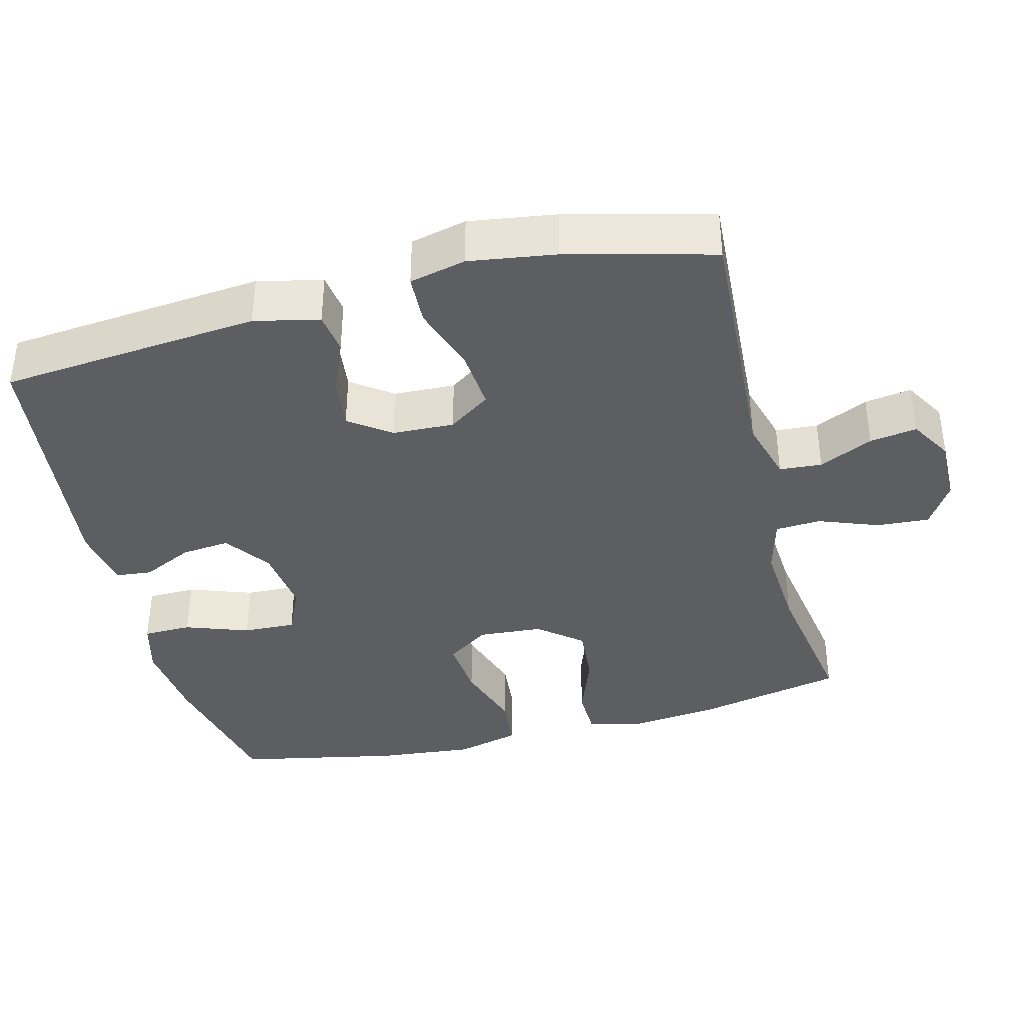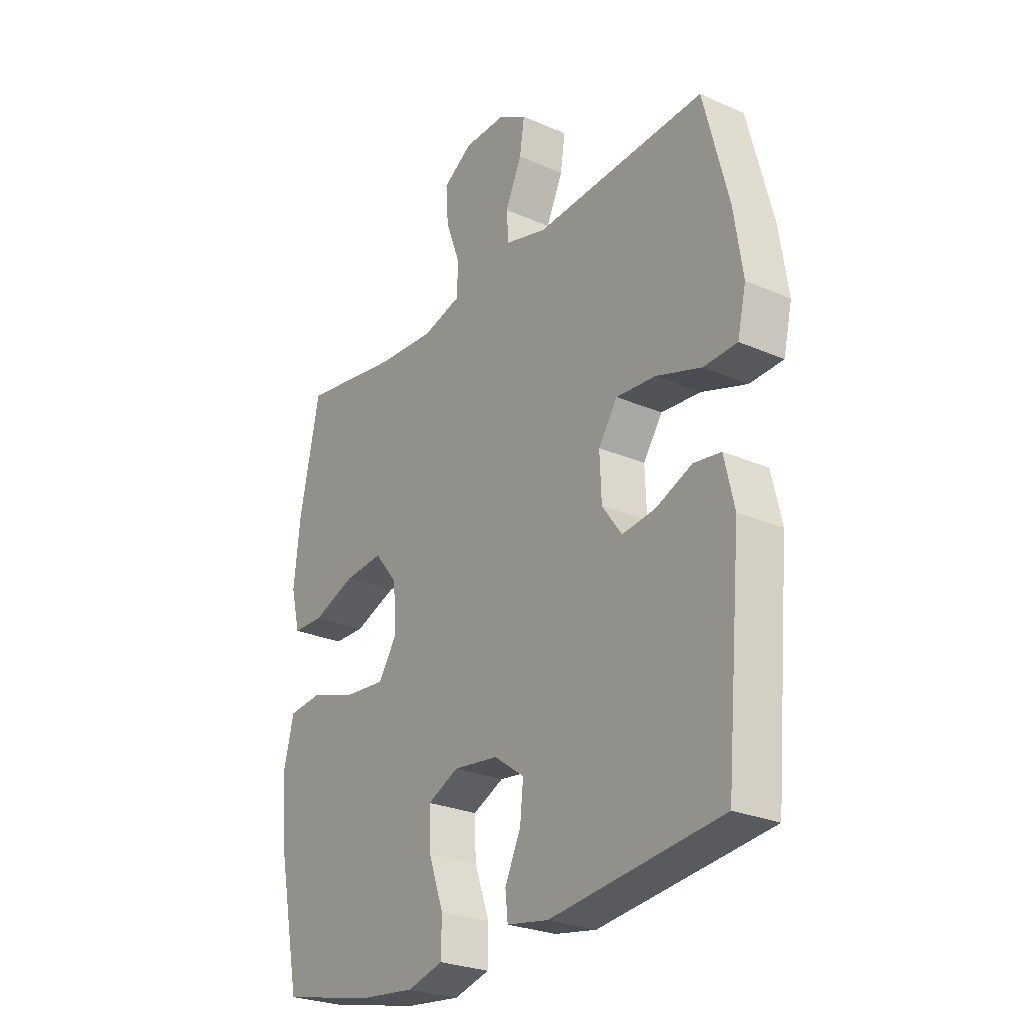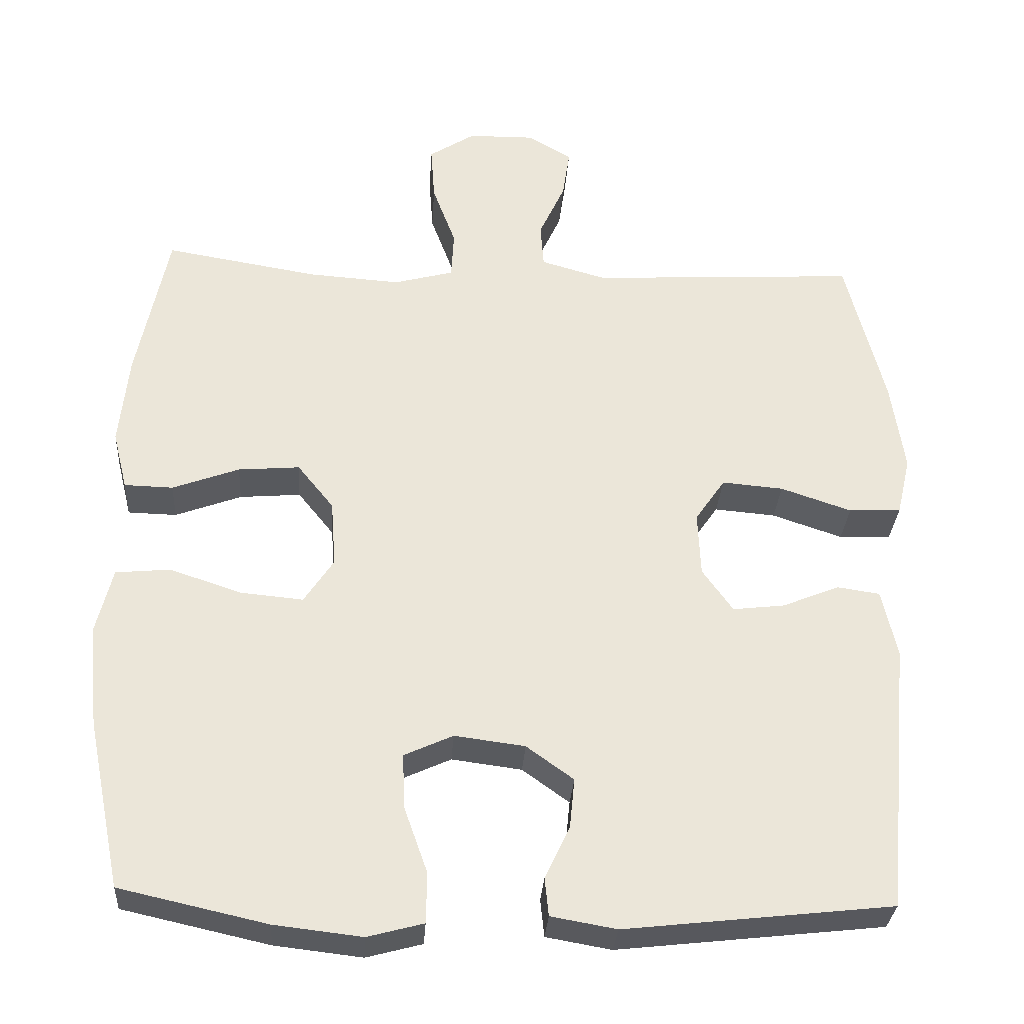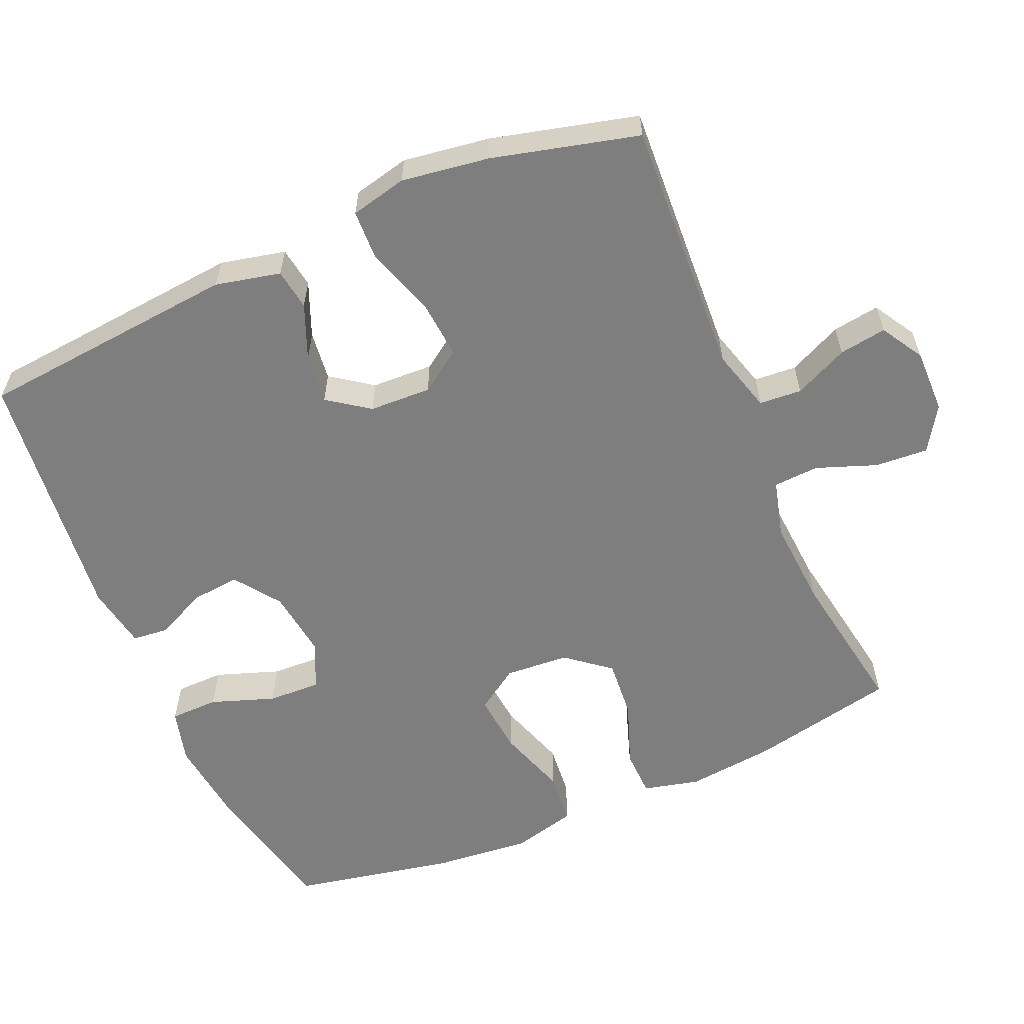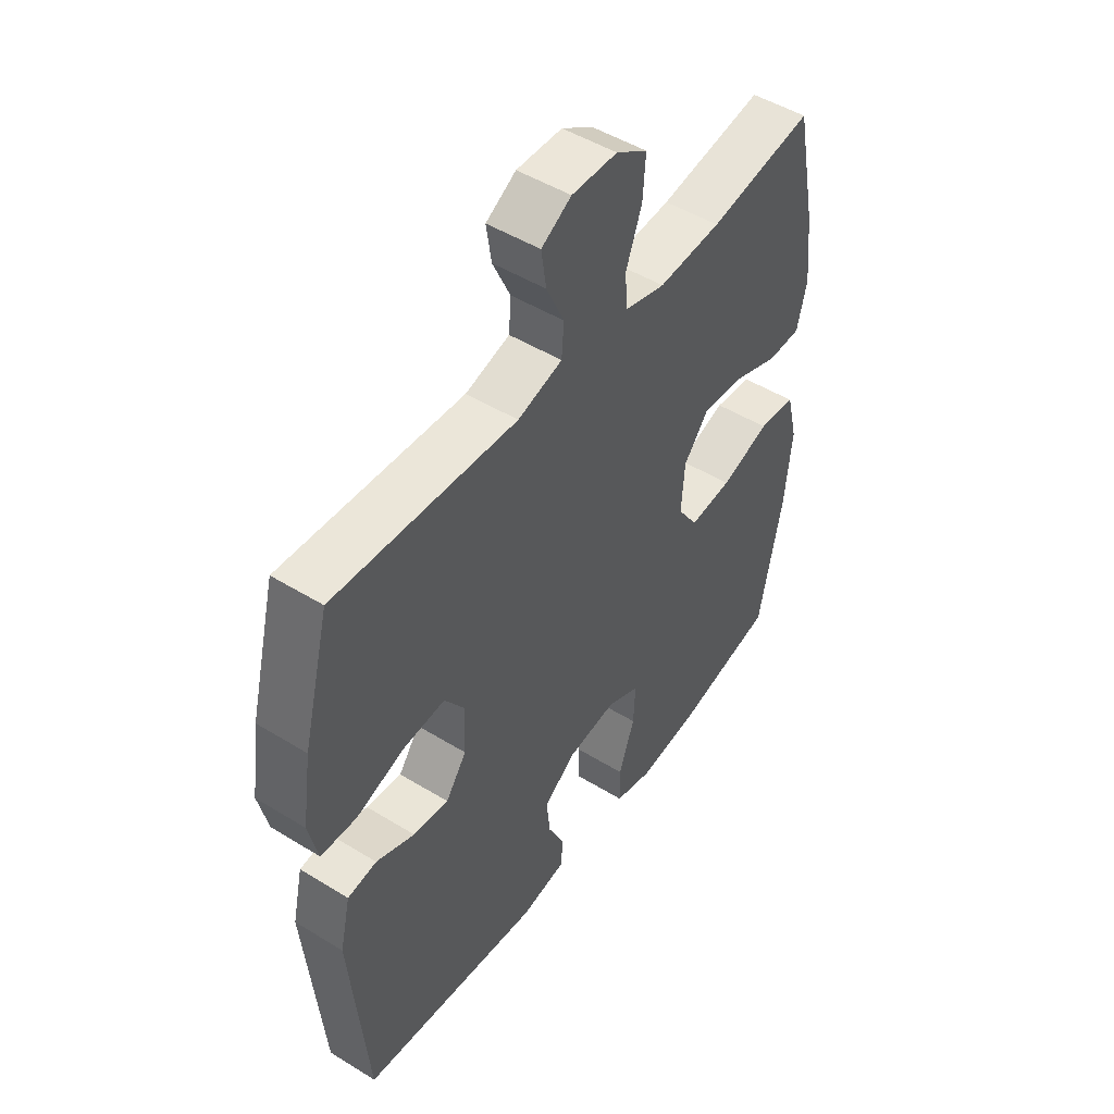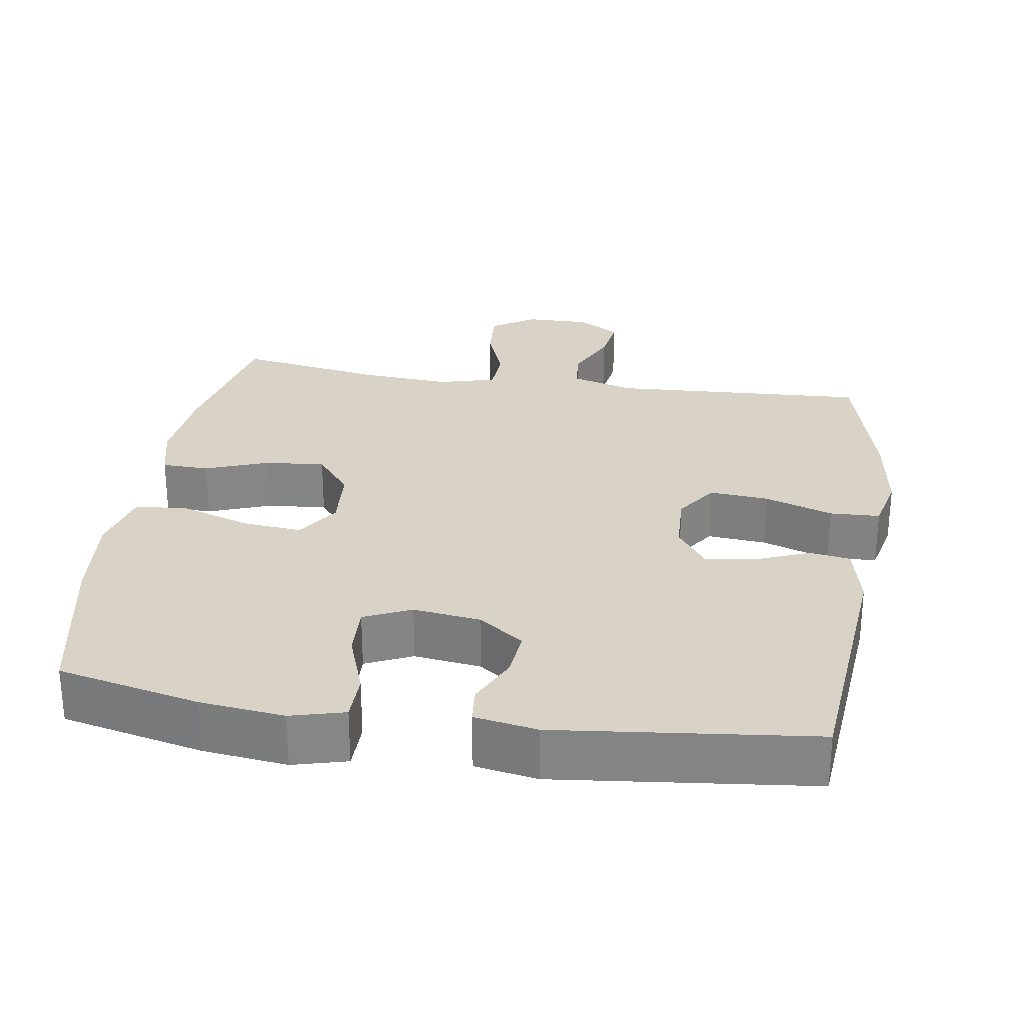
<metadata>
{"format":"obj","ext":"obj","renderer":"f3d","projection":"perspective","resolution":1024,"background":"white","views":[{"elev":-38.8,"azim":-75.7,"up":"+Y"},{"elev":-26.3,"azim":-124.6,"up":"+Z"},{"elev":-30.6,"azim":176.3,"up":"+Z"},{"elev":-59.4,"azim":-66.5,"up":"+Y"},{"elev":48.6,"azim":-55.5,"up":"+Z"},{"elev":28.2,"azim":-171.2,"up":"+Y"}]}
</metadata>
<code>
o path1110
v -0.5554 0.0375 0.2727
v -0.5736 0.0375 0.1501
v -0.5552 0.0375 0.07062
v -0.4846 0.0375 0.06778
v -0.3888 0.0375 0.1
v -0.3054 0.0375 0.1071
v -0.265 0.0375 0.0483
v -0.2686 0.0375 -0.03871
v -0.3102 0.0375 -0.09667
v -0.3805 0.0375 -0.0884
v -0.4574 0.0375 -0.05697
v -0.5153 0.0375 -0.06551
v -0.5362 0.0375 -0.1571
v -0.5027 0.0375 -0.5236
v -0.1406 0.0375 -0.564
v -0.05182 0.0375 -0.5484
v -0.04659 0.0375 -0.4974
v -0.08007 0.0375 -0.4266
v -0.08696 0.0375 -0.3582
v -0.02294 0.0375 -0.3122
v 0.07243 0.0375 -0.2997
v 0.1386 0.0375 -0.3299
v 0.1354 0.0375 -0.4042
v 0.1037 0.0375 -0.4937
v 0.1047 0.0375 -0.5617
v 0.1808 0.0375 -0.582
v 0.2996 0.0375 -0.5682
v 0.4993 0.0375 -0.5236
v 0.5455 0.0375 -0.296
v 0.5591 0.0375 -0.1594
v 0.5365 0.0375 -0.06916
v 0.4626 0.0375 -0.06214
v 0.3647 0.0375 -0.09456
v 0.2802 0.0375 -0.1024
v 0.2399 0.0375 -0.04227
v 0.2464 0.0375 0.04763
v 0.2956 0.0375 0.1085
v 0.3788 0.0375 0.1016
v 0.4691 0.0375 0.06824
v 0.5353 0.0375 0.06992
v 0.5549 0.0375 0.149
v 0.5418 0.0375 0.2719
v 0.4993 0.0375 0.4781
v 0.2912 0.0375 0.4437
v 0.1668 0.0375 0.4352
v 0.08594 0.0375 0.4568
v 0.08232 0.0375 0.5207
v 0.1137 0.0375 0.605
v 0.119 0.0375 0.6794
v 0.057 0.0375 0.7191
v -0.03327 0.0375 0.7204
v -0.0927 0.0375 0.685
v -0.08285 0.0375 0.6186
v -0.04781 0.0375 0.5428
v -0.05232 0.0375 0.483
v -0.1408 0.0375 0.4579
v -0.5027 0.0375 0.4781
v -0.5554 -0.0375 0.2727
v -0.5736 -0.0375 0.1501
v -0.5552 -0.0375 0.07062
v -0.4846 -0.0375 0.06778
v -0.3888 -0.0375 0.1
v -0.3054 -0.0375 0.1071
v -0.265 -0.0375 0.0483
v -0.2686 -0.0375 -0.03871
v -0.3102 -0.0375 -0.09667
v -0.3805 -0.0375 -0.0884
v -0.4574 -0.0375 -0.05697
v -0.5153 -0.0375 -0.06551
v -0.5362 -0.0375 -0.1571
v -0.5027 -0.0375 -0.5236
v -0.1406 -0.0375 -0.564
v -0.05182 -0.0375 -0.5484
v -0.04659 -0.0375 -0.4974
v -0.08007 -0.0375 -0.4266
v -0.08696 -0.0375 -0.3582
v -0.02294 -0.0375 -0.3122
v 0.07243 -0.0375 -0.2997
v 0.1386 -0.0375 -0.3299
v 0.1354 -0.0375 -0.4042
v 0.1037 -0.0375 -0.4937
v 0.1047 -0.0375 -0.5617
v 0.1808 -0.0375 -0.582
v 0.2996 -0.0375 -0.5682
v 0.4993 -0.0375 -0.5236
v 0.5455 -0.0375 -0.296
v 0.5591 -0.0375 -0.1594
v 0.5365 -0.0375 -0.06916
v 0.4626 -0.0375 -0.06214
v 0.3647 -0.0375 -0.09456
v 0.2802 -0.0375 -0.1024
v 0.2399 -0.0375 -0.04227
v 0.2464 -0.0375 0.04763
v 0.2956 -0.0375 0.1085
v 0.3788 -0.0375 0.1016
v 0.4691 -0.0375 0.06824
v 0.5353 -0.0375 0.06992
v 0.5549 -0.0375 0.149
v 0.5418 -0.0375 0.2719
v 0.4993 -0.0375 0.4781
v 0.2912 -0.0375 0.4437
v 0.1668 -0.0375 0.4352
v 0.08594 -0.0375 0.4568
v 0.08232 -0.0375 0.5207
v 0.1137 -0.0375 0.605
v 0.119 -0.0375 0.6794
v 0.057 -0.0375 0.7191
v -0.03327 -0.0375 0.7204
v -0.0927 -0.0375 0.685
v -0.08285 -0.0375 0.6186
v -0.04781 -0.0375 0.5428
v -0.05232 -0.0375 0.483
v -0.1408 -0.0375 0.4579
v -0.5027 -0.0375 0.4781
v 0.057 0.0375 0.7191
v -0.03327 0.0375 0.7204
v -0.0927 0.0375 0.685
v -0.0927 0.0375 0.685
v 0.119 0.0375 0.6794
v 0.119 0.0375 0.6794
v -0.08285 0.0375 0.6186
v 0.1137 0.0375 0.605
v -0.04781 0.0375 0.5428
v 0.08232 0.0375 0.5207
v -0.05232 0.0375 0.483
v -0.05232 0.0375 0.483
v 0.08594 0.0375 0.4568
v 0.08594 0.0375 0.4568
v -0.1408 0.0375 0.4579
v 0.4993 0.0375 0.4781
v 0.4993 0.0375 0.4781
v 0.2912 0.0375 0.4437
v -0.5027 0.0375 0.4781
v -0.5027 0.0375 0.4781
v 0.1668 0.0375 0.4352
v -0.5554 0.0375 0.2727
v 0.5418 0.0375 0.2719
v -0.5736 0.0375 0.1501
v 0.5549 0.0375 0.149
v -0.3888 0.0375 0.1
v -0.3054 0.0375 0.1071
v -0.3054 0.0375 0.1071
v -0.5552 0.0375 0.07062
v -0.5552 0.0375 0.07062
v 0.5353 0.0375 0.06992
v 0.5353 0.0375 0.06992
v 0.2956 0.0375 0.1085
v 0.3788 0.0375 0.1016
v 0.2464 0.0375 0.04763
v -0.265 0.0375 0.0483
v 0.4691 0.0375 0.06824
v -0.4846 0.0375 0.06778
v -0.2686 0.0375 -0.03871
v 0.2399 0.0375 -0.04227
v -0.3102 0.0375 -0.09667
v -0.3102 0.0375 -0.09667
v 0.2802 0.0375 -0.1024
v 0.2802 0.0375 -0.1024
v -0.3805 0.0375 -0.0884
v -0.4574 0.0375 -0.05697
v -0.5153 0.0375 -0.06551
v -0.5153 0.0375 -0.06551
v 0.5365 0.0375 -0.06916
v 0.5365 0.0375 -0.06916
v 0.4626 0.0375 -0.06214
v 0.3647 0.0375 -0.09456
v -0.5362 0.0375 -0.1571
v 0.5591 0.0375 -0.1594
v 0.5455 0.0375 -0.296
v -0.02294 0.0375 -0.3122
v 0.07243 0.0375 -0.2997
v 0.1386 0.0375 -0.3299
v 0.1386 0.0375 -0.3299
v -0.08696 0.0375 -0.3582
v 0.1354 0.0375 -0.4042
v -0.08007 0.0375 -0.4266
v 0.1037 0.0375 -0.4937
v 0.4993 0.0375 -0.5236
v 0.4993 0.0375 -0.5236
v -0.04659 0.0375 -0.4974
v 0.1047 0.0375 -0.5617
v 0.1047 0.0375 -0.5617
v -0.5027 0.0375 -0.5236
v -0.5027 0.0375 -0.5236
v -0.05182 0.0375 -0.5484
v -0.05182 0.0375 -0.5484
v 0.2996 0.0375 -0.5682
v -0.1406 0.0375 -0.564
v 0.1808 0.0375 -0.582
v 0.057 -0.0375 0.7191
v -0.03327 -0.0375 0.7204
v -0.0927 -0.0375 0.685
v -0.0927 -0.0375 0.685
v 0.119 -0.0375 0.6794
v 0.119 -0.0375 0.6794
v -0.08285 -0.0375 0.6186
v 0.1137 -0.0375 0.605
v -0.04781 -0.0375 0.5428
v 0.08232 -0.0375 0.5207
v -0.05232 -0.0375 0.483
v -0.05232 -0.0375 0.483
v 0.08594 -0.0375 0.4568
v 0.08594 -0.0375 0.4568
v -0.1408 -0.0375 0.4579
v 0.4993 -0.0375 0.4781
v 0.4993 -0.0375 0.4781
v 0.2912 -0.0375 0.4437
v -0.5027 -0.0375 0.4781
v -0.5027 -0.0375 0.4781
v 0.1668 -0.0375 0.4352
v -0.5554 -0.0375 0.2727
v 0.5418 -0.0375 0.2719
v -0.5736 -0.0375 0.1501
v 0.5549 -0.0375 0.149
v -0.3888 -0.0375 0.1
v -0.3054 -0.0375 0.1071
v -0.3054 -0.0375 0.1071
v -0.5552 -0.0375 0.07062
v -0.5552 -0.0375 0.07062
v 0.5353 -0.0375 0.06992
v 0.5353 -0.0375 0.06992
v 0.2956 -0.0375 0.1085
v 0.3788 -0.0375 0.1016
v 0.2464 -0.0375 0.04763
v -0.265 -0.0375 0.0483
v 0.4691 -0.0375 0.06824
v -0.4846 -0.0375 0.06778
v -0.2686 -0.0375 -0.03871
v 0.2399 -0.0375 -0.04227
v -0.3102 -0.0375 -0.09667
v -0.3102 -0.0375 -0.09667
v 0.2802 -0.0375 -0.1024
v 0.2802 -0.0375 -0.1024
v -0.3805 -0.0375 -0.0884
v -0.4574 -0.0375 -0.05697
v -0.5153 -0.0375 -0.06551
v -0.5153 -0.0375 -0.06551
v 0.5365 -0.0375 -0.06916
v 0.5365 -0.0375 -0.06916
v 0.4626 -0.0375 -0.06214
v 0.3647 -0.0375 -0.09456
v -0.5362 -0.0375 -0.1571
v 0.5591 -0.0375 -0.1594
v 0.5455 -0.0375 -0.296
v -0.02294 -0.0375 -0.3122
v 0.07243 -0.0375 -0.2997
v 0.1386 -0.0375 -0.3299
v 0.1386 -0.0375 -0.3299
v -0.08696 -0.0375 -0.3582
v 0.1354 -0.0375 -0.4042
v -0.08007 -0.0375 -0.4266
v 0.1037 -0.0375 -0.4937
v 0.4993 -0.0375 -0.5236
v 0.4993 -0.0375 -0.5236
v -0.04659 -0.0375 -0.4974
v 0.1047 -0.0375 -0.5617
v 0.1047 -0.0375 -0.5617
v -0.5027 -0.0375 -0.5236
v -0.5027 -0.0375 -0.5236
v -0.05182 -0.0375 -0.5484
v -0.05182 -0.0375 -0.5484
v 0.2996 -0.0375 -0.5682
v -0.1406 -0.0375 -0.564
v 0.1808 -0.0375 -0.582
f 242 235 236
f 220 214 226
f 215 211 213
f 262 250 264
f 243 241 244
f 246 232 229
f 216 211 215
f 256 264 252
f 252 264 250
f 249 245 230
f 245 229 228
f 247 232 246
f 229 224 225
f 197 198 199
f 251 263 255
f 196 190 191
f 222 210 224
f 247 250 262
f 247 262 244
f 196 191 192
f 200 199 198
f 246 229 245
f 202 200 204
f 232 244 241
f 223 207 222
f 224 202 225
f 211 216 208
f 215 213 227
f 210 222 207
f 258 230 242
f 225 202 204
f 242 230 234
f 263 249 258
f 240 243 238
f 244 232 247
f 251 249 263
f 226 214 223
f 228 229 225
f 253 244 262
f 241 243 240
f 258 249 230
f 194 190 197
f 224 210 202
f 230 245 228
f 208 216 204
f 207 212 205
f 212 223 214
f 225 204 216
f 202 199 200
f 190 196 197
f 198 197 196
f 207 223 212
f 260 255 263
f 227 213 218
f 234 235 242
f 50 51 108 107
f 51 118 193 108
f 120 50 107 195
f 52 53 110 109
f 48 49 106 105
f 53 54 111 110
f 47 48 105 104
f 54 126 201 111
f 128 47 104 203
f 55 56 113 112
f 131 44 101 206
f 56 134 209 113
f 45 46 103 102
f 44 45 102 101
f 57 1 58 114
f 42 43 100 99
f 1 2 59 58
f 41 42 99 98
f 5 142 217 62
f 2 144 219 59
f 146 41 98 221
f 37 38 95 94
f 36 37 94 93
f 6 7 64 63
f 39 40 97 96
f 38 39 96 95
f 4 5 62 61
f 3 4 61 60
f 7 8 65 64
f 35 36 93 92
f 8 156 231 65
f 158 35 92 233
f 10 11 68 67
f 11 162 237 68
f 164 32 89 239
f 32 33 90 89
f 12 13 70 69
f 30 31 88 87
f 9 10 67 66
f 33 34 91 90
f 29 30 87 86
f 20 21 78 77
f 21 173 248 78
f 19 20 77 76
f 22 23 80 79
f 18 19 76 75
f 23 24 81 80
f 179 29 86 254
f 17 18 75 74
f 24 182 257 81
f 13 184 259 70
f 186 17 74 261
f 27 28 85 84
f 15 16 73 72
f 14 15 72 71
f 26 27 84 83
f 25 26 83 82
f 167 161 160
f 145 151 139
f 140 138 136
f 187 189 175
f 168 169 166
f 171 154 157
f 141 140 136
f 181 177 189
f 177 175 189
f 174 155 170
f 170 153 154
f 172 171 157
f 154 150 149
f 122 124 123
f 176 180 188
f 121 116 115
f 147 149 135
f 172 187 175
f 172 169 187
f 121 117 116
f 125 123 124
f 171 170 154
f 127 129 125
f 157 166 169
f 148 147 132
f 149 150 127
f 136 133 141
f 140 152 138
f 135 132 147
f 183 167 155
f 150 129 127
f 167 159 155
f 188 183 174
f 165 163 168
f 169 172 157
f 176 188 174
f 151 148 139
f 153 150 154
f 178 187 169
f 166 165 168
f 183 155 174
f 119 122 115
f 149 127 135
f 155 153 170
f 133 129 141
f 132 130 137
f 137 139 148
f 150 141 129
f 127 125 124
f 115 122 121
f 123 121 122
f 132 137 148
f 185 188 180
f 152 143 138
f 159 167 160

</code>
